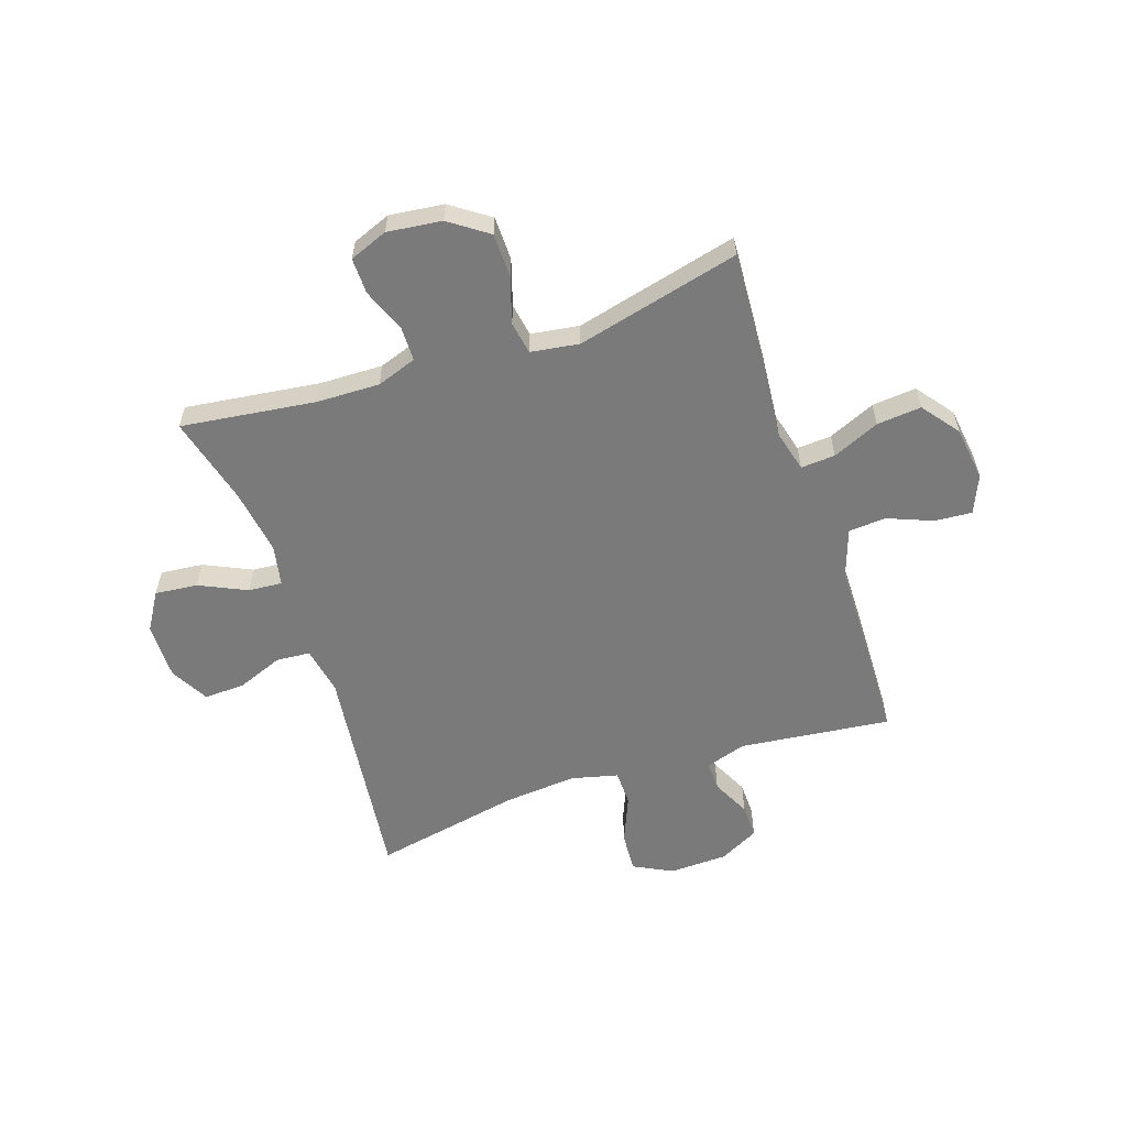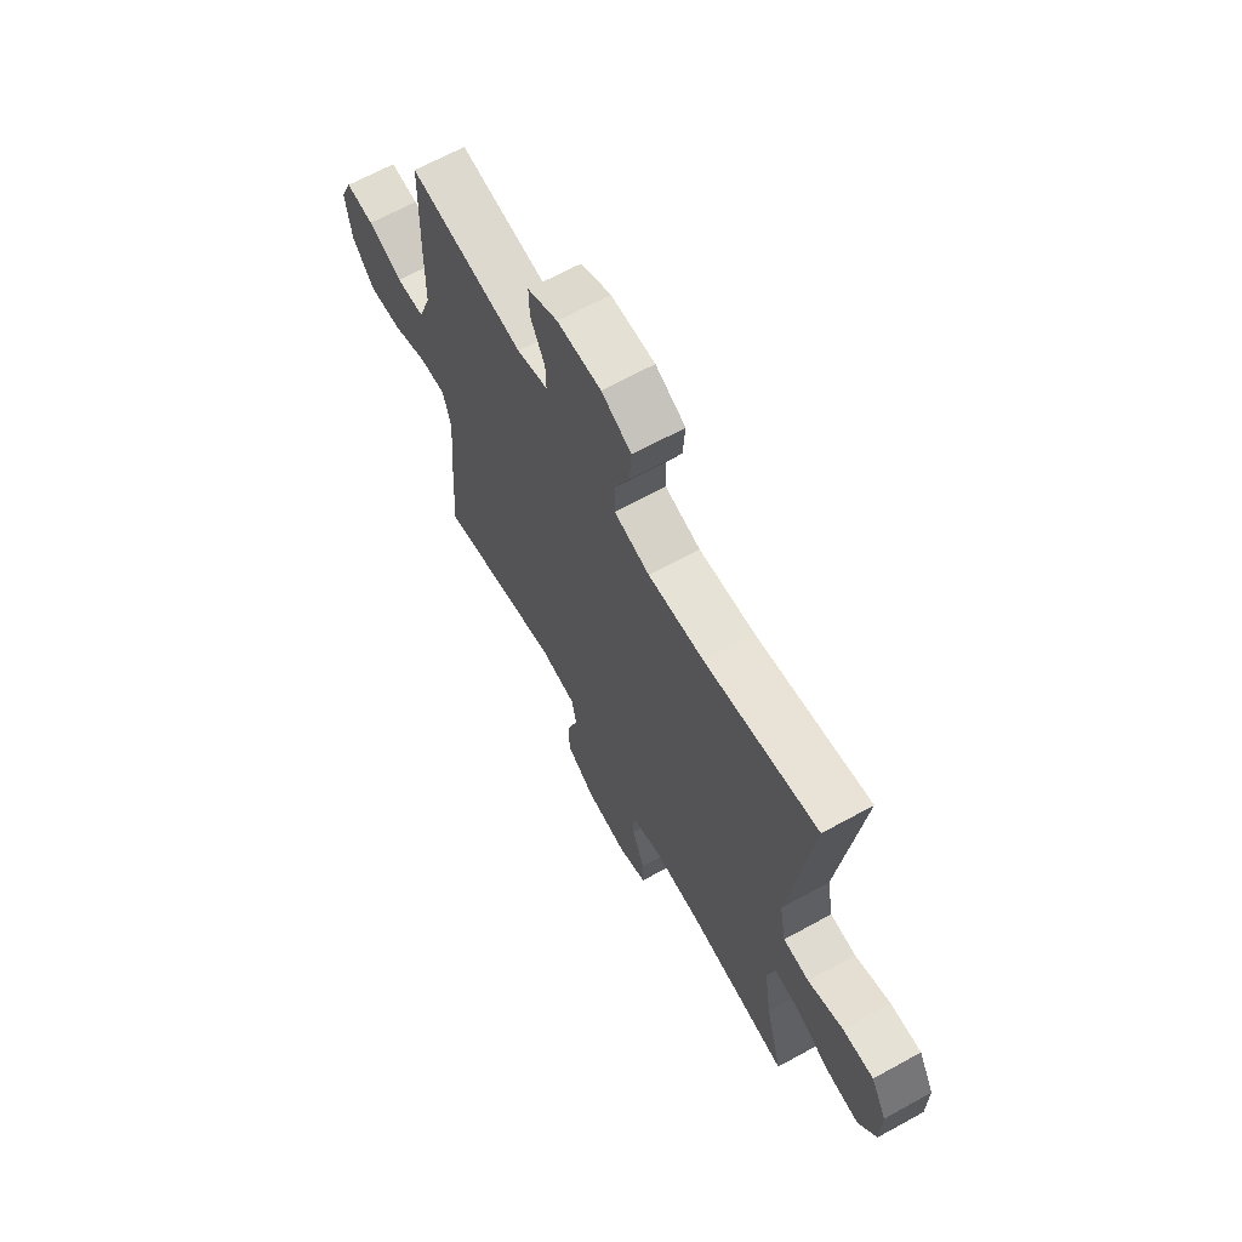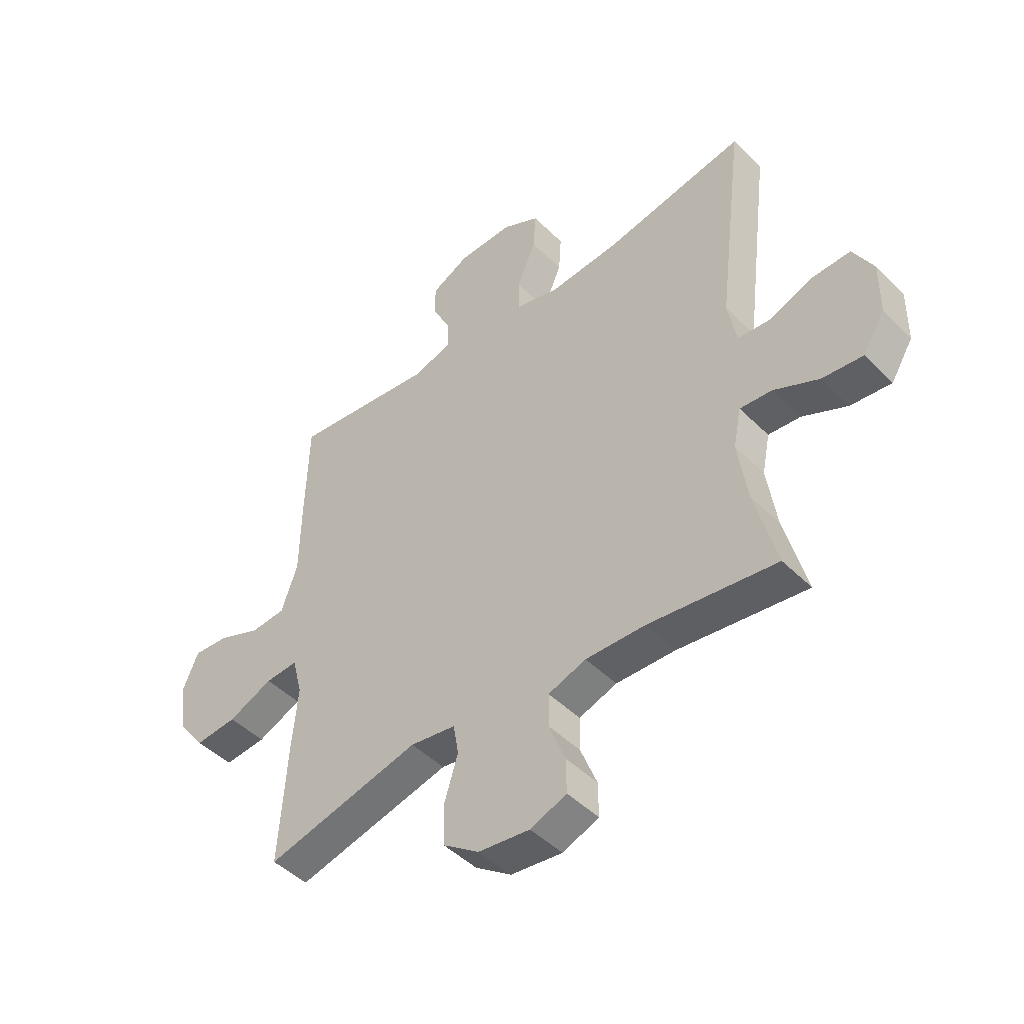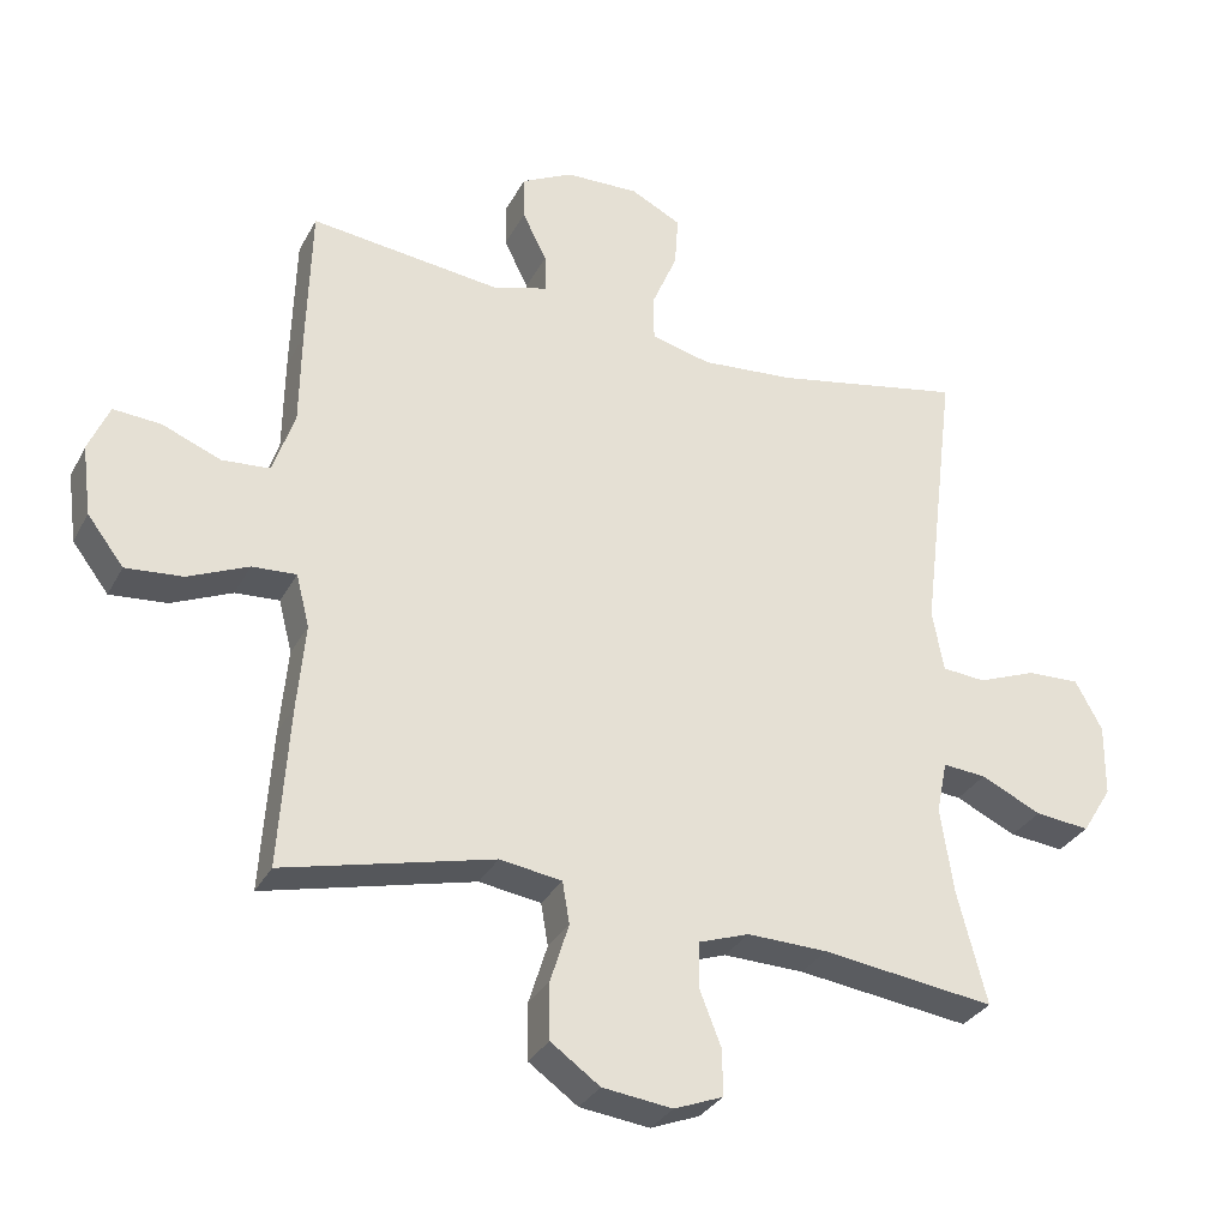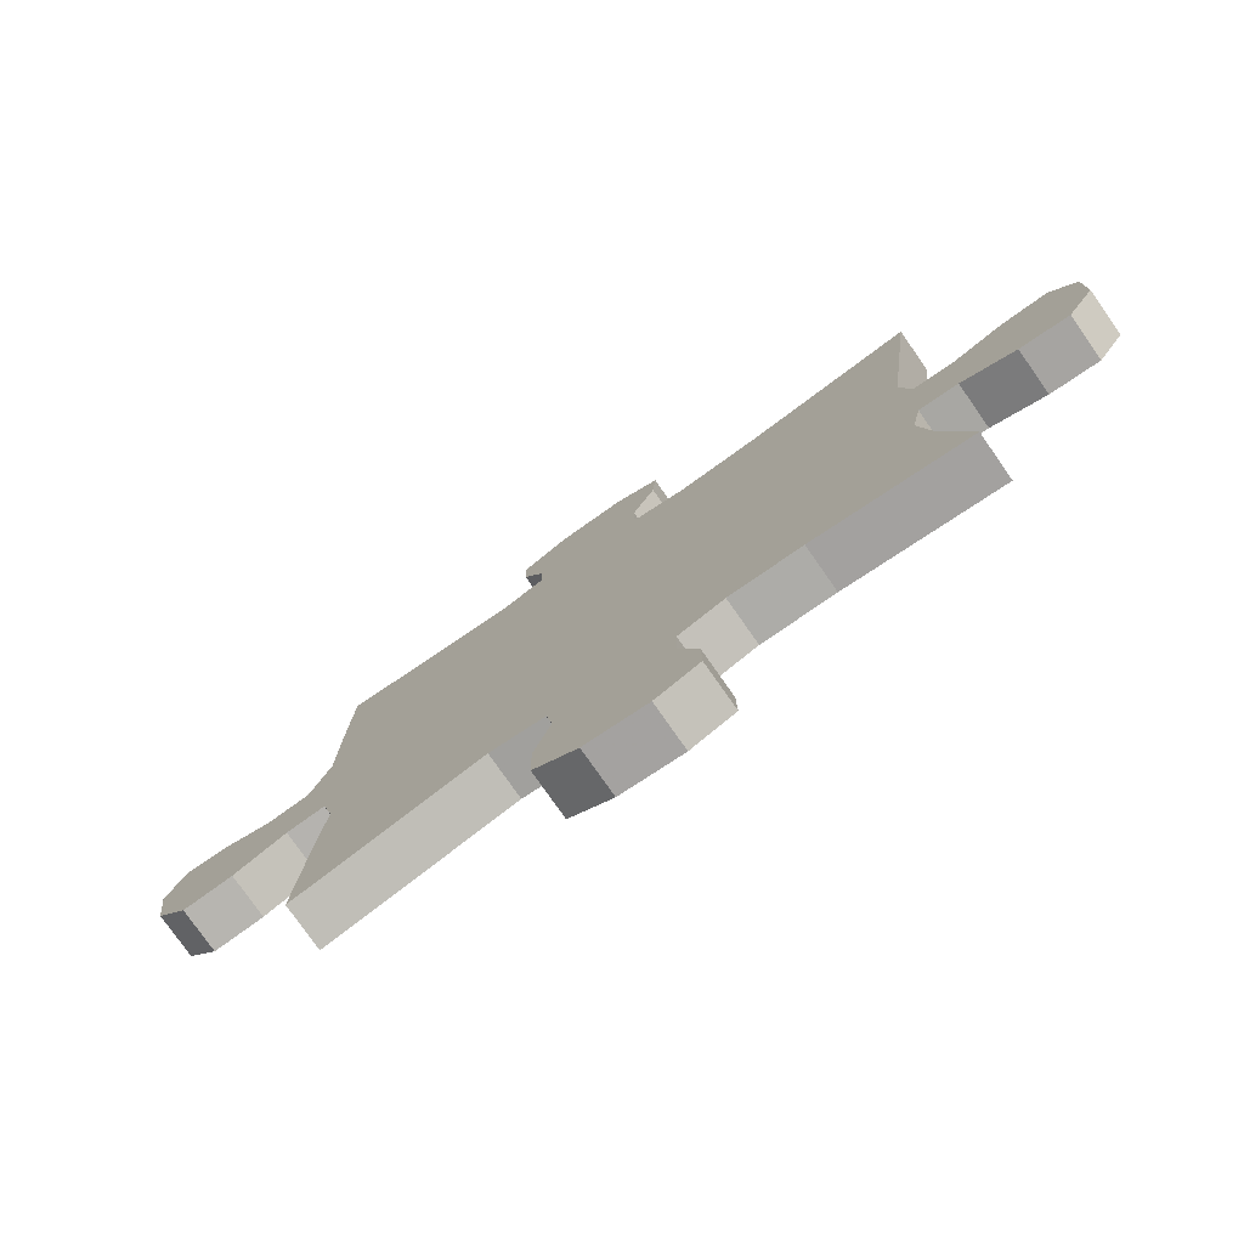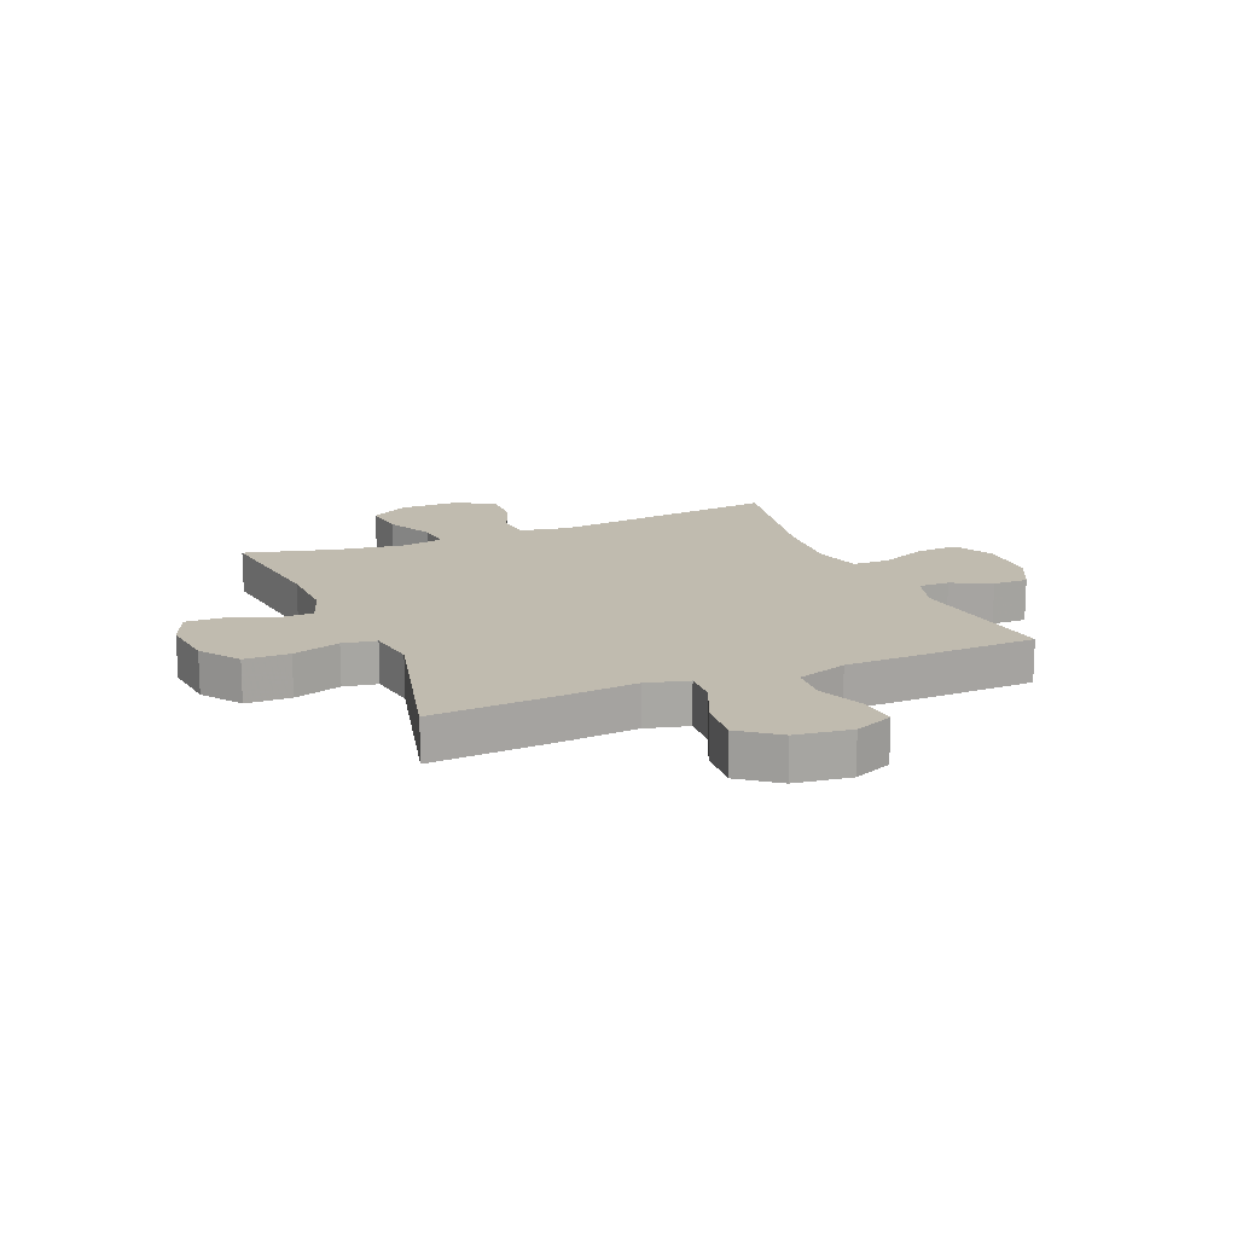
<metadata>
{"format":"obj","ext":"obj","renderer":"f3d","projection":"perspective","resolution":1024,"background":"white","views":[{"elev":-58.1,"azim":-161.3,"up":"+Y"},{"elev":66.4,"azim":61.1,"up":"+Z"},{"elev":-46.4,"azim":41.7,"up":"+Z"},{"elev":-31.4,"azim":-24.0,"up":"+Z"},{"elev":-77.8,"azim":35.0,"up":"+Z"},{"elev":15.9,"azim":-112.6,"up":"+Y"}]}
</metadata>
<code>
v -0.5 0.07 0.5
v -0.228 0.07 0.468
v -0.154 0.07 0.491
v -0.155 0.07 0.545
v -0.189 0.07 0.614
v -0.19 0.07 0.676
v -0.118 0.07 0.713
v -0.014 0.07 0.716
v 0.057 0.07 0.68
v 0.052 0.07 0.607
v 0.016 0.07 0.522
v 0.017 0.07 0.458
v 0.101 0.07 0.437
v 0.233 0.07 0.448
v 0.5 0.07 0.5
v 0.45 0.07 0.097
v 0.466 0.07 0.01
v 0.527 0.07 0.005
v 0.61 0.07 0.037
v 0.684 0.07 0.04
v 0.722 0.07 -0.03
v 0.721 0.07 -0.132
v 0.679 0.07 -0.2
v 0.602 0.07 -0.192
v 0.517 0.07 -0.152
v 0.456 0.07 -0.147
v 0.441 0.07 -0.221
v 0.459 0.07 -0.342
v 0.5 0.07 -0.5
v 0.257 0.07 -0.468
v 0.144 0.07 -0.465
v 0.072 0.07 -0.49
v 0.071 0.07 -0.552
v 0.102 0.07 -0.631
v 0.103 0.07 -0.696
v 0.034 0.07 -0.723
v -0.064 0.07 -0.711
v -0.133 0.07 -0.662
v -0.134 0.07 -0.583
v -0.108 0.07 -0.5
v -0.118 0.07 -0.441
v -0.205 0.07 -0.428
v -0.5 0.07 -0.5
v -0.485 0.07 -0.272
v -0.474 0.07 -0.152
v -0.493 0.07 -0.078
v -0.555 0.07 -0.082
v -0.64 0.07 -0.119
v -0.72 0.07 -0.126
v -0.771 0.07 -0.059
v -0.784 0.07 0.039
v -0.755 0.07 0.107
v -0.688 0.07 0.102
v -0.606 0.07 0.069
v -0.539 0.07 0.074
v -0.508 0.07 0.163
v -0.506 0.07 0.299
v -0.5 0 0.5
v -0.228 0 0.468
v -0.154 0 0.491
v -0.155 0 0.545
v -0.189 0 0.614
v -0.19 0 0.676
v -0.118 0 0.713
v -0.014 0 0.716
v 0.057 0 0.68
v 0.052 0 0.607
v 0.016 0 0.522
v 0.017 0 0.458
v 0.101 0 0.437
v 0.233 0 0.448
v 0.5 0 0.5
v 0.45 0 0.097
v 0.466 0 0.01
v 0.527 0 0.005
v 0.61 0 0.037
v 0.684 0 0.04
v 0.722 0 -0.03
v 0.721 0 -0.132
v 0.679 0 -0.2
v 0.602 0 -0.192
v 0.517 0 -0.152
v 0.456 0 -0.147
v 0.441 0 -0.221
v 0.459 0 -0.342
v 0.5 0 -0.5
v 0.257 0 -0.468
v 0.144 0 -0.465
v 0.072 0 -0.49
v 0.071 0 -0.552
v 0.102 0 -0.631
v 0.103 0 -0.696
v 0.034 0 -0.723
v -0.064 0 -0.711
v -0.133 0 -0.662
v -0.134 0 -0.583
v -0.108 0 -0.5
v -0.118 0 -0.441
v -0.205 0 -0.428
v -0.5 0 -0.5
v -0.485 0 -0.272
v -0.474 0 -0.152
v -0.493 0 -0.078
v -0.555 0 -0.082
v -0.64 0 -0.119
v -0.72 0 -0.126
v -0.771 0 -0.059
v -0.784 0 0.039
v -0.755 0 0.107
v -0.688 0 0.102
v -0.606 0 0.069
v -0.539 0 0.074
v -0.508 0 0.163
v -0.506 0 0.299
f 56 57 1 2
f 55 56 2 3
f 52 53 54
f 51 52 54
f 50 51 54
f 49 50 54
f 48 49 54
f 47 48 54
f 46 47 54 55
f 42 43 44 45
f 41 42 45 46
f 38 39 40
f 37 38 40
f 36 37 40
f 35 36 40
f 34 35 40
f 33 34 40
f 32 33 40 41
f 46 55 3
f 41 46 3
f 32 41 3
f 31 32 3
f 23 24 25
f 22 23 25
f 21 22 25
f 20 21 25
f 19 20 25
f 18 19 25
f 17 18 25 26
f 16 17 26 27
f 14 15 16
f 13 14 16 27
f 9 10 11
f 8 9 11
f 7 8 11
f 6 7 11
f 5 6 11
f 4 5 11
f 4 11 12
f 3 4 12
f 31 3 12
f 30 31 12
f 30 12 13
f 29 30 13
f 28 29 13
f 13 27 28
f 59 58 114 113
f 60 59 113 112
f 111 110 109
f 111 109 108
f 111 108 107
f 111 107 106
f 111 106 105
f 111 105 104
f 112 111 104 103
f 102 101 100 99
f 103 102 99 98
f 97 96 95
f 97 95 94
f 97 94 93
f 97 93 92
f 97 92 91
f 97 91 90
f 98 97 90 89
f 60 112 103
f 60 103 98
f 60 98 89
f 60 89 88
f 82 81 80
f 82 80 79
f 82 79 78
f 82 78 77
f 82 77 76
f 82 76 75
f 83 82 75 74
f 84 83 74 73
f 73 72 71
f 84 73 71 70
f 68 67 66
f 68 66 65
f 68 65 64
f 68 64 63
f 68 63 62
f 68 62 61
f 69 68 61
f 69 61 60
f 69 60 88
f 69 88 87
f 70 69 87
f 70 87 86
f 70 86 85
f 85 84 70
f 1 58 59 2
f 2 59 60 3
f 3 60 61 4
f 4 61 62 5
f 5 62 63 6
f 6 63 64 7
f 7 64 65 8
f 8 65 66 9
f 9 66 67 10
f 10 67 68 11
f 11 68 69 12
f 12 69 70 13
f 13 70 71 14
f 14 71 72 15
f 15 72 73 16
f 16 73 74 17
f 17 74 75 18
f 18 75 76 19
f 19 76 77 20
f 20 77 78 21
f 21 78 79 22
f 22 79 80 23
f 23 80 81 24
f 24 81 82 25
f 25 82 83 26
f 26 83 84 27
f 27 84 85 28
f 28 85 86 29
f 29 86 87 30
f 30 87 88 31
f 31 88 89 32
f 32 89 90 33
f 33 90 91 34
f 34 91 92 35
f 35 92 93 36
f 36 93 94 37
f 37 94 95 38
f 38 95 96 39
f 39 96 97 40
f 40 97 98 41
f 41 98 99 42
f 42 99 100 43
f 43 100 101 44
f 44 101 102 45
f 45 102 103 46
f 46 103 104 47
f 47 104 105 48
f 48 105 106 49
f 49 106 107 50
f 50 107 108 51
f 51 108 109 52
f 52 109 110 53
f 53 110 111 54
f 54 111 112 55
f 55 112 113 56
f 56 113 114 57
f 57 114 58 1

</code>
